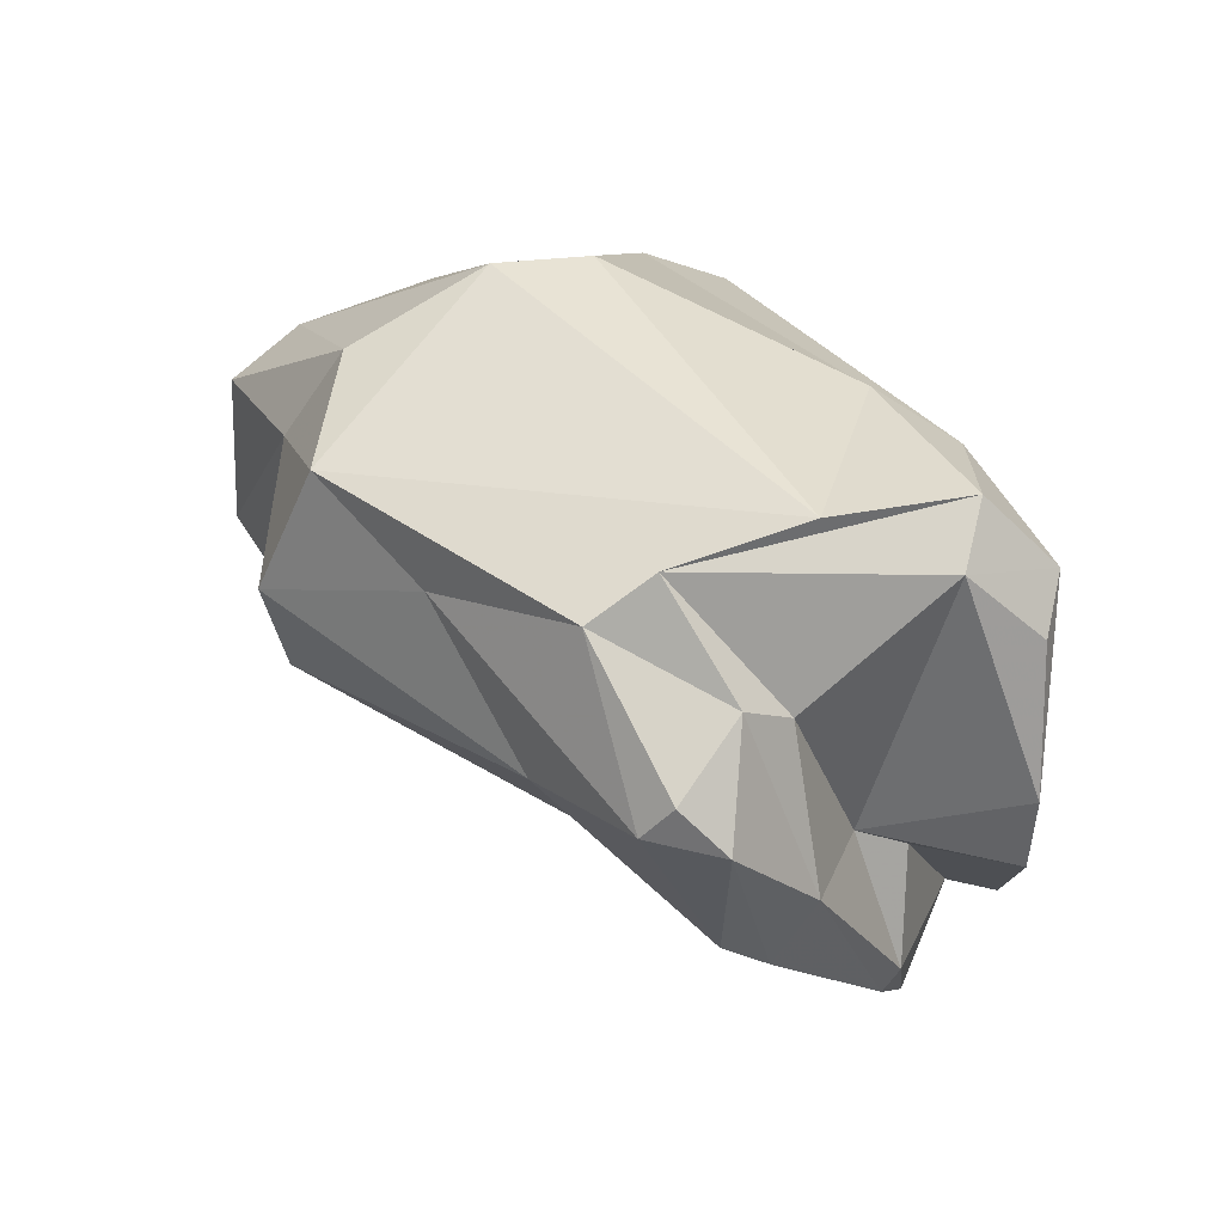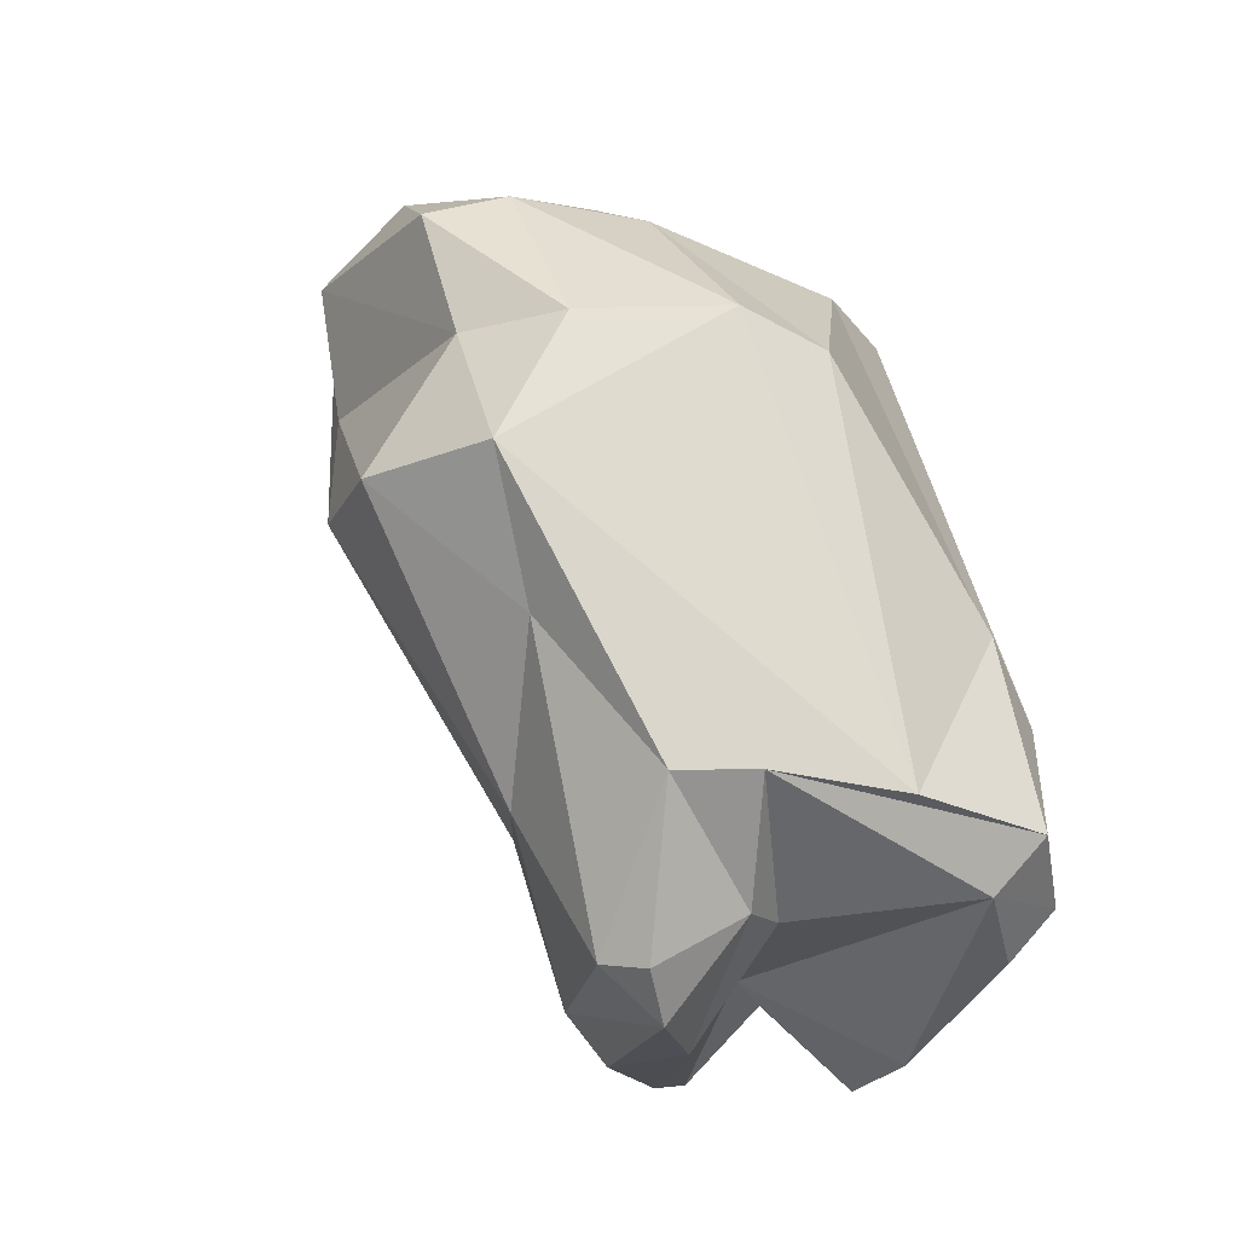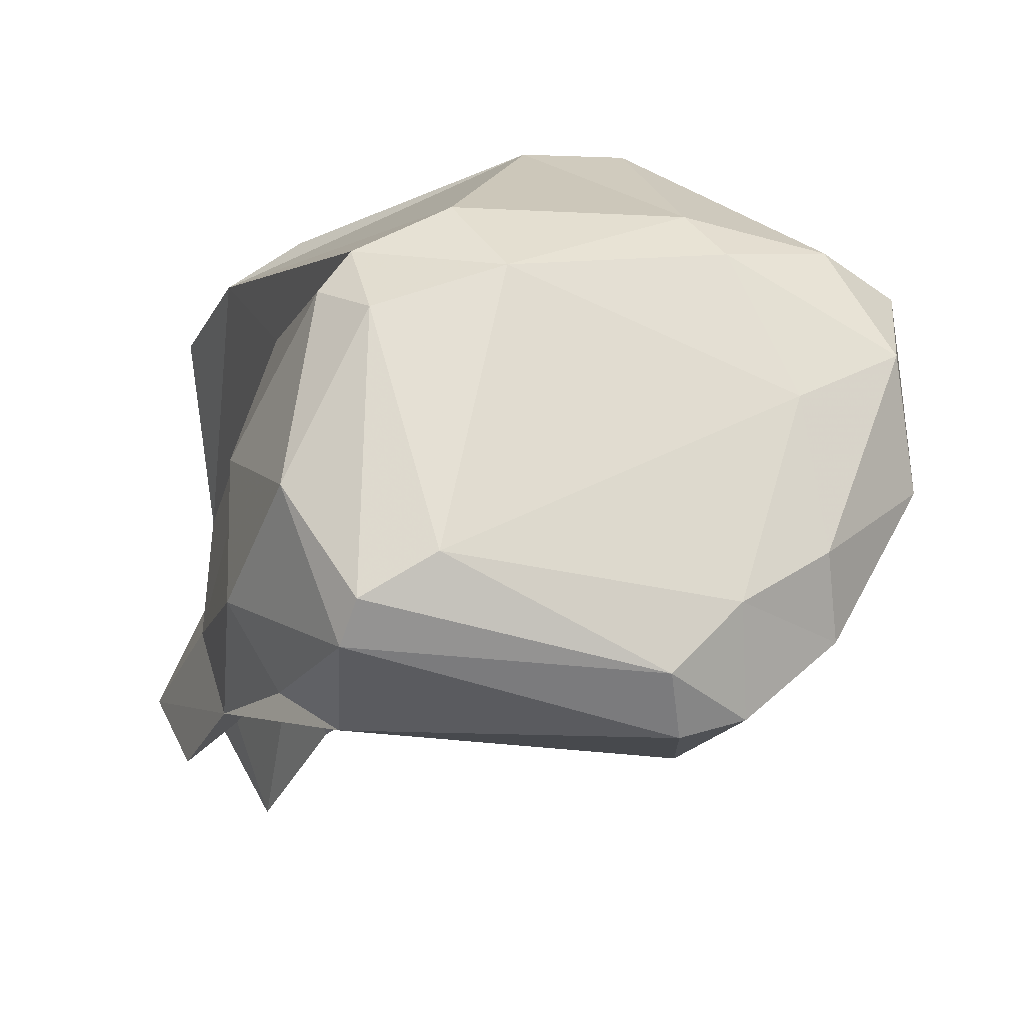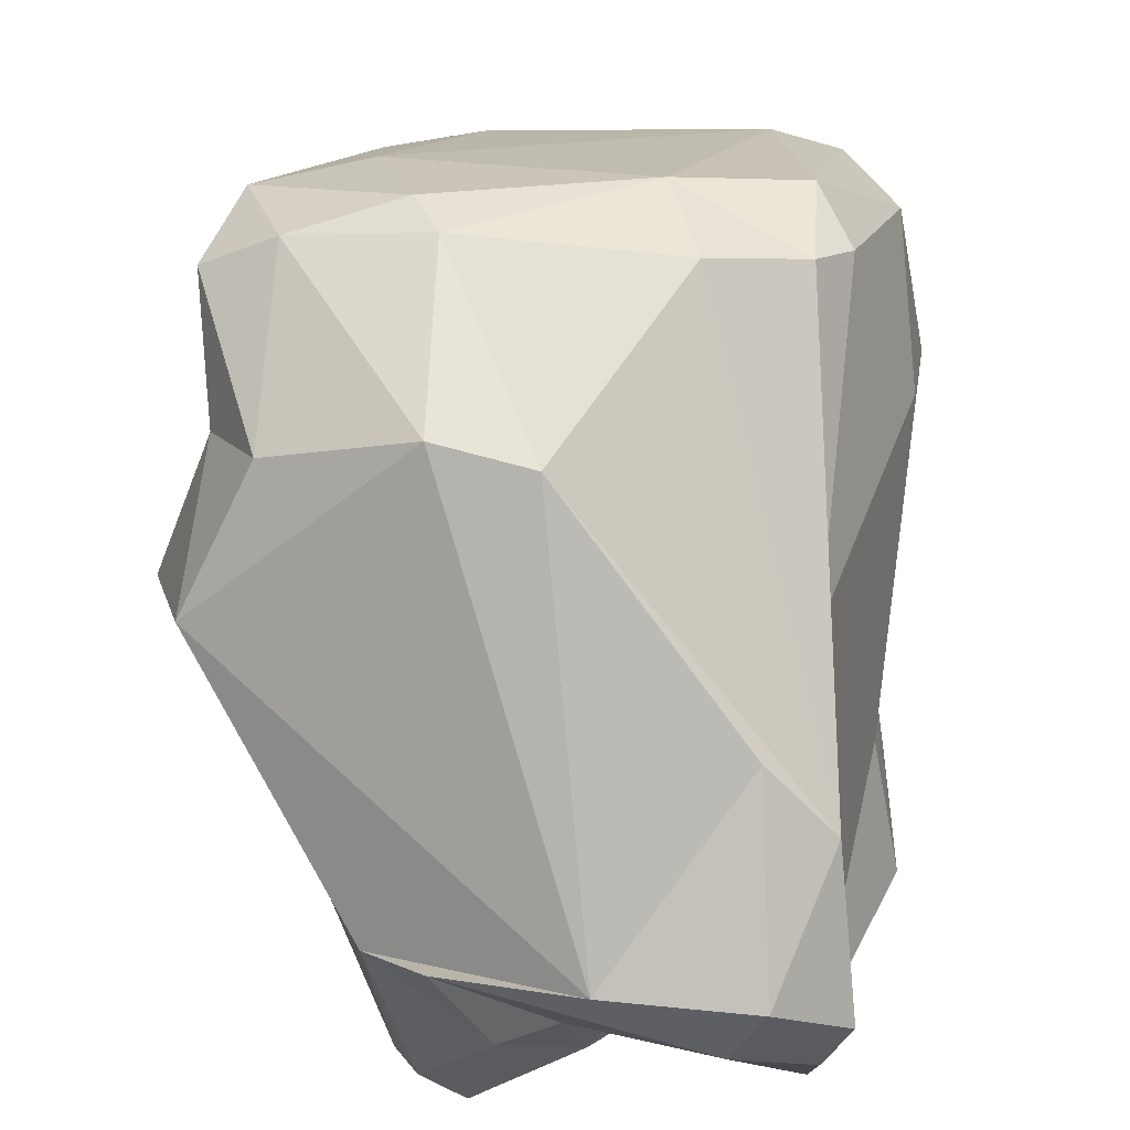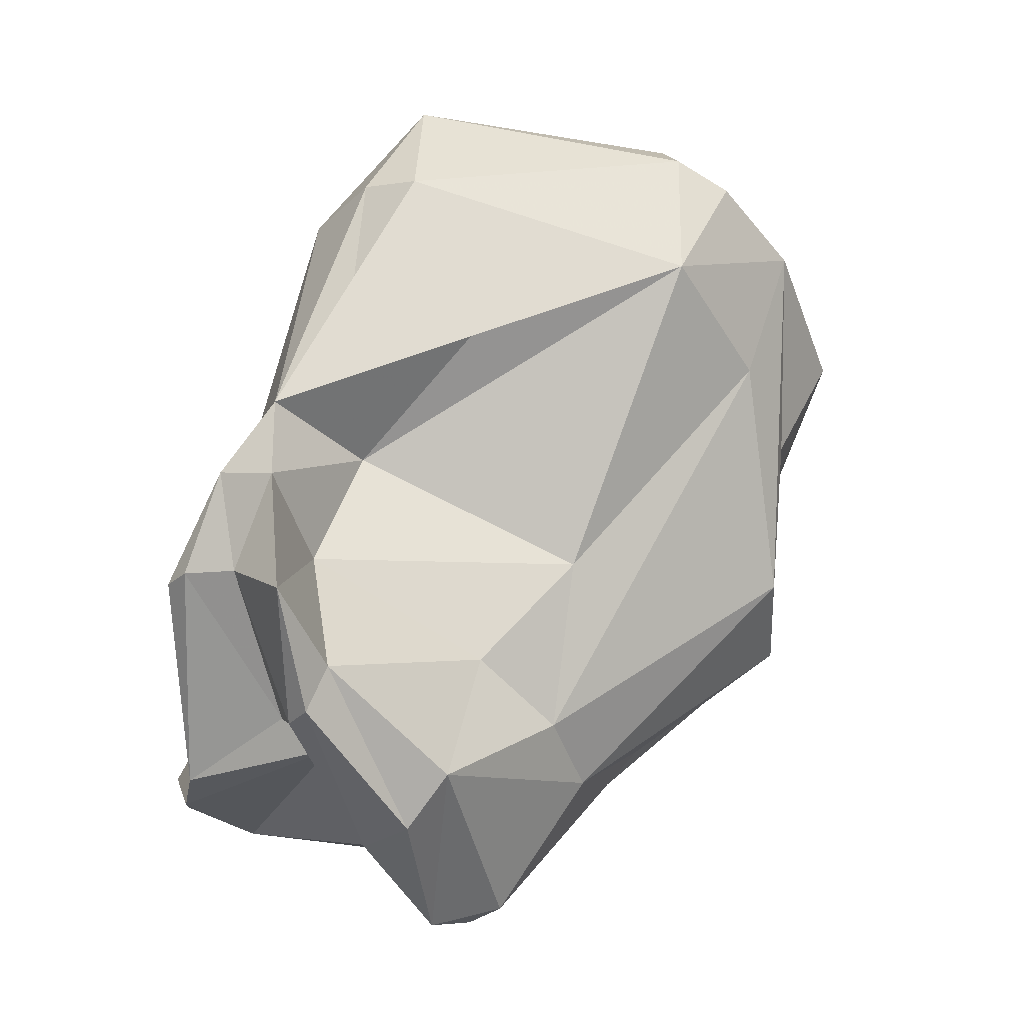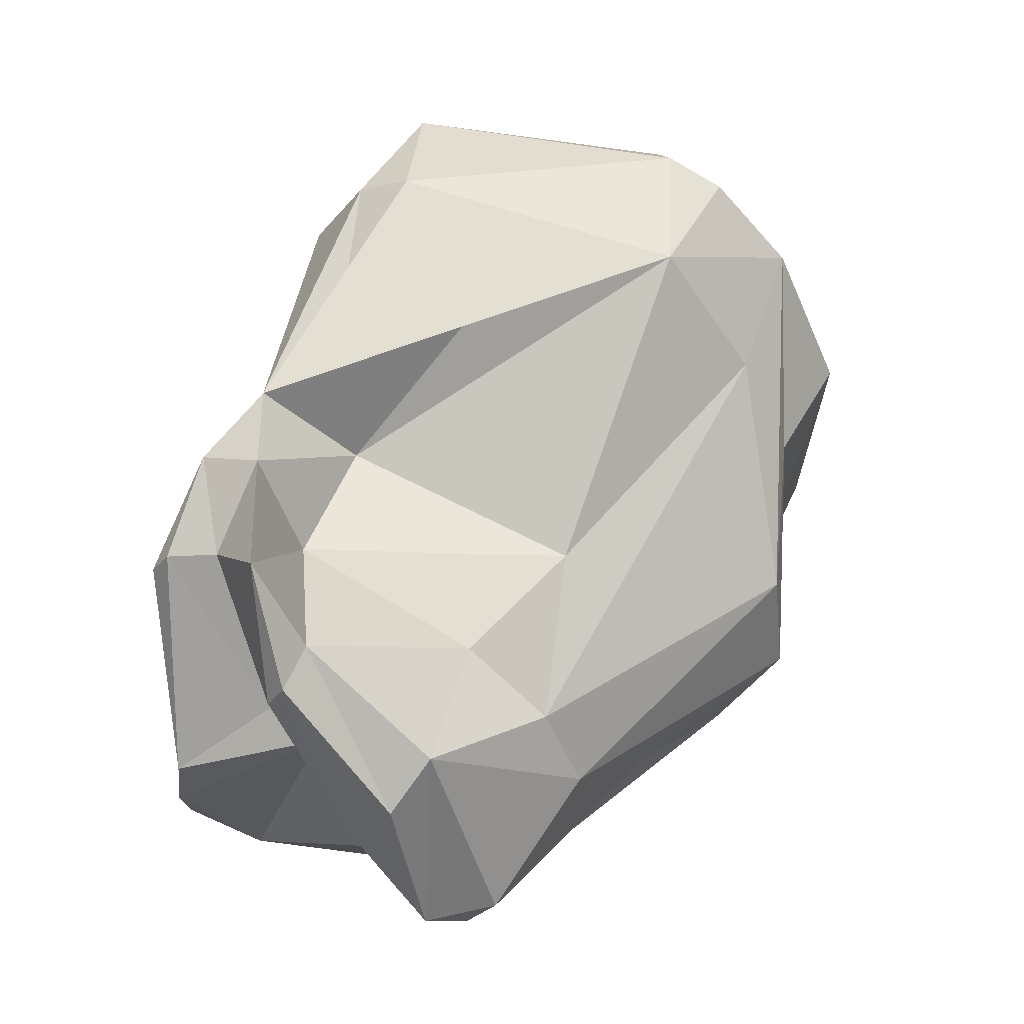
<metadata>
{"format":"obj","ext":"obj","renderer":"f3d","projection":"perspective","resolution":1024,"background":"white","views":[{"elev":-73.6,"azim":-178.8,"up":"+Z"},{"elev":-58.6,"azim":146.2,"up":"+Z"},{"elev":10.7,"azim":4.8,"up":"+Y"},{"elev":74.5,"azim":-157.9,"up":"+Y"},{"elev":-5.7,"azim":-6.0,"up":"+Z"},{"elev":-9.7,"azim":-1.7,"up":"+Z"}]}
</metadata>
<code>
v 180.5 283.1 65.22
v 180.5 296.1 57.59
v 181 294.1 56.43
v 181.2 282 65.56
v 181.3 286 57.7
v 184.9 285.9 60.11
v 181.1 288.6 56.69
v 183.8 296.6 55.21
v 182.9 286.6 68.47
v 182.5 281.9 69.44
v 183.1 298.8 56.58
v 183 282.4 65.71
v 185.1 281.5 59.88
v 186.8 286.9 58.9
v 184.6 278.6 64.82
v 186.3 290.7 80.93
v 189 292.2 54.83
v 184.4 283.5 69.64
v 186 297.8 68.6
v 186.1 286 66.48
v 185.9 294.9 77.82
v 188.2 286 55.08
v 185.8 280.5 60.3
v 186.6 281 62.04
v 188.2 298.5 55.09
v 188.2 288 82.15
v 184.5 284.7 72.6
v 193.1 297.2 54.03
v 183 299 62.32
v 186 300.9 63.14
v 189.2 300.7 79.43
v 187.5 286.7 76.59
v 188.6 295.1 83.68
v 191.3 283.3 57.93
v 190.7 293 53.31
v 189.8 283.6 55.84
v 191.1 288.8 51.77
v 192.8 290.4 51.75
v 191.1 300.5 81.27
v 188.1 287.8 70.7
v 190.1 302 78.22
v 192.6 285.6 75.77
v 191.3 292.1 86.26
v 190.1 286.8 82.16
v 192.8 285.7 62.48
v 195.9 287.1 59.87
v 193.3 303.3 76.43
v 196.7 287 66.41
v 195.5 295.5 54.18
v 195 304.6 68.02
v 190.8 290.5 85.98
v 193.9 289.3 52.39
v 198.6 304.4 67.62
v 204.3 298.9 60.95
v 193.8 293.4 85.43
v 195.4 301.7 79.15
v 205.9 290.8 65.82
v 201.2 287.1 83.36
v 197.4 289.4 57.51
v 201 289.4 84.29
v 201 302.8 74.37
v 200.9 285 78.49
v 200.6 295.4 58.76
v 204.4 288.4 74.78
v 203.3 287.4 82.24
v 203.1 291.4 82.55
v 203.5 301.9 65.91
v 202.4 301.7 75.62
v 204.9 297.3 78.03
v 206.2 289.4 79.75
v 205.8 298.7 67.01
v 206.5 294.4 63.03
v 208.2 299.8 71.6
v 206.4 291.4 71.86
v 205.8 301.5 72.9
v 208.2 298.3 75.19
v 205.9 292.5 80.23
v 208.8 293.7 75.69
g foo
f 13 15 12
f 23 15 13
f 24 15 23
f 34 24 36
f 24 23 36
f 23 13 22
f 36 23 22
f 34 36 37
f 34 37 52
f 37 36 22
f 37 22 35
f 38 37 35
f 52 37 38
f 18 15 20
f 10 12 18
f 18 12 15
f 24 20 15
f 10 4 12
f 10 1 4
f 12 6 13
f 6 12 4
f 45 20 24
f 13 6 14
f 34 45 24
f 14 22 13
f 1 5 4
f 6 4 5
f 46 45 34
f 14 6 5
f 14 17 22
f 46 34 59
f 14 5 7
f 59 34 52
f 14 7 8
f 8 7 3
f 17 14 8
f 22 17 35
f 3 7 2
f 35 49 38
f 52 38 49
f 49 35 28
f 8 3 2
f 28 17 8
f 35 17 28
f 11 8 2
f 25 28 11
f 28 8 11
f 27 18 40
f 18 20 40
f 18 27 10
f 27 1 10
f 20 48 40
f 48 20 45
f 27 9 1
f 48 45 46
f 5 1 9
f 7 5 9
f 59 57 46
f 7 29 2
f 63 59 52
f 49 63 52
f 2 29 11
f 29 30 11
f 30 25 11
f 27 40 42
f 32 26 27
f 42 40 62
f 26 16 27
f 62 40 48
f 9 27 16
f 46 64 48
f 57 64 46
f 16 19 9
f 9 19 7
f 72 57 59
f 19 29 7
f 72 59 63
f 54 72 63
f 54 63 49
f 30 50 25
f 28 25 49
f 54 49 25
f 27 44 32
f 42 62 27
f 62 44 27
f 44 26 32
f 64 62 48
f 21 19 16
f 64 57 70
f 70 57 74
f 72 74 57
f 71 74 72
f 41 29 19
f 67 71 54
f 54 71 72
f 29 50 30
f 53 67 54
f 50 53 25
f 53 54 25
f 58 51 44
f 62 58 44
f 51 26 44
f 58 62 65
f 16 26 51
f 16 51 33
f 62 70 65
f 70 62 64
f 16 33 21
f 33 31 21
f 78 70 74
f 21 31 19
f 19 31 41
f 73 78 71
f 71 78 74
f 29 41 47
f 50 29 47
f 47 61 50
f 75 73 67
f 71 67 73
f 53 50 61
f 75 53 61
f 67 53 75
f 60 51 58
f 58 65 60
f 43 51 60
f 55 43 60
f 66 55 60
f 66 60 65
f 43 33 51
f 65 70 66
f 39 43 55
f 69 55 66
f 77 66 70
f 70 78 77
f 39 33 43
f 77 69 66
f 31 33 39
f 56 39 55
f 69 56 55
f 77 78 76
f 76 69 77
f 68 56 69
f 76 68 69
f 41 31 39
f 41 39 56
f 73 76 78
f 47 41 56
f 61 47 56
f 61 56 68
f 75 61 68
f 75 68 76
f 73 75 76
g

</code>
